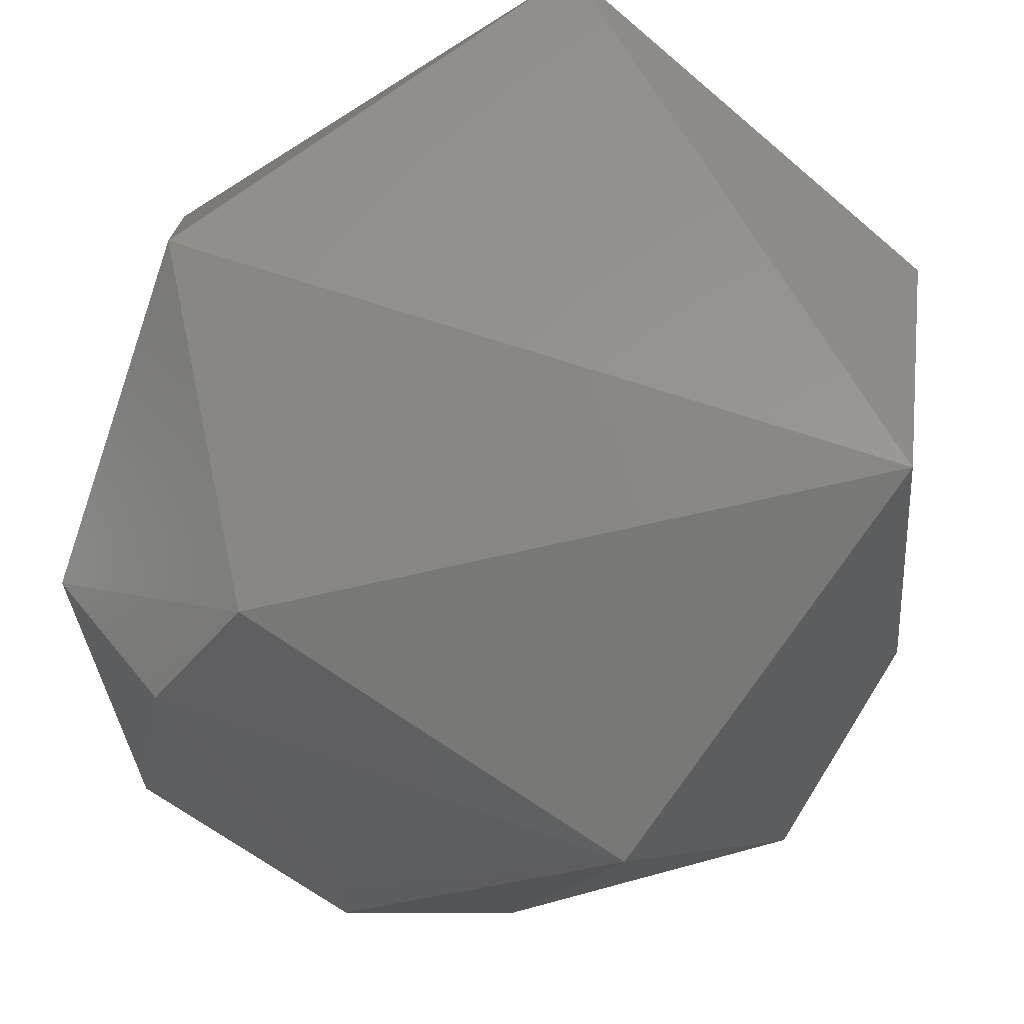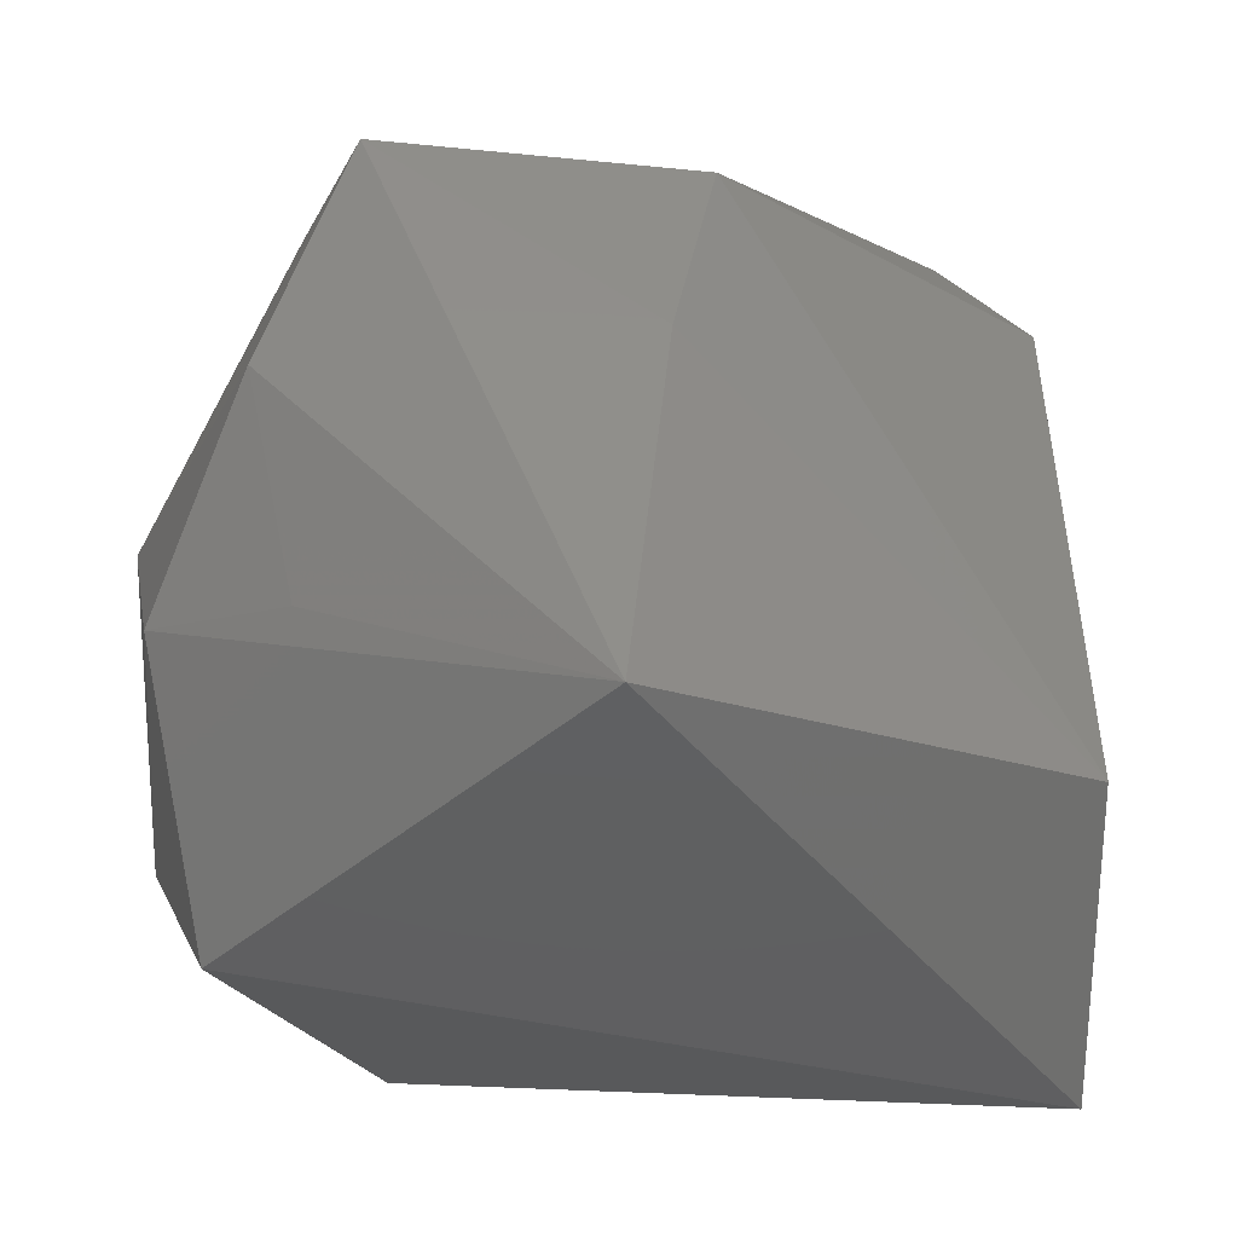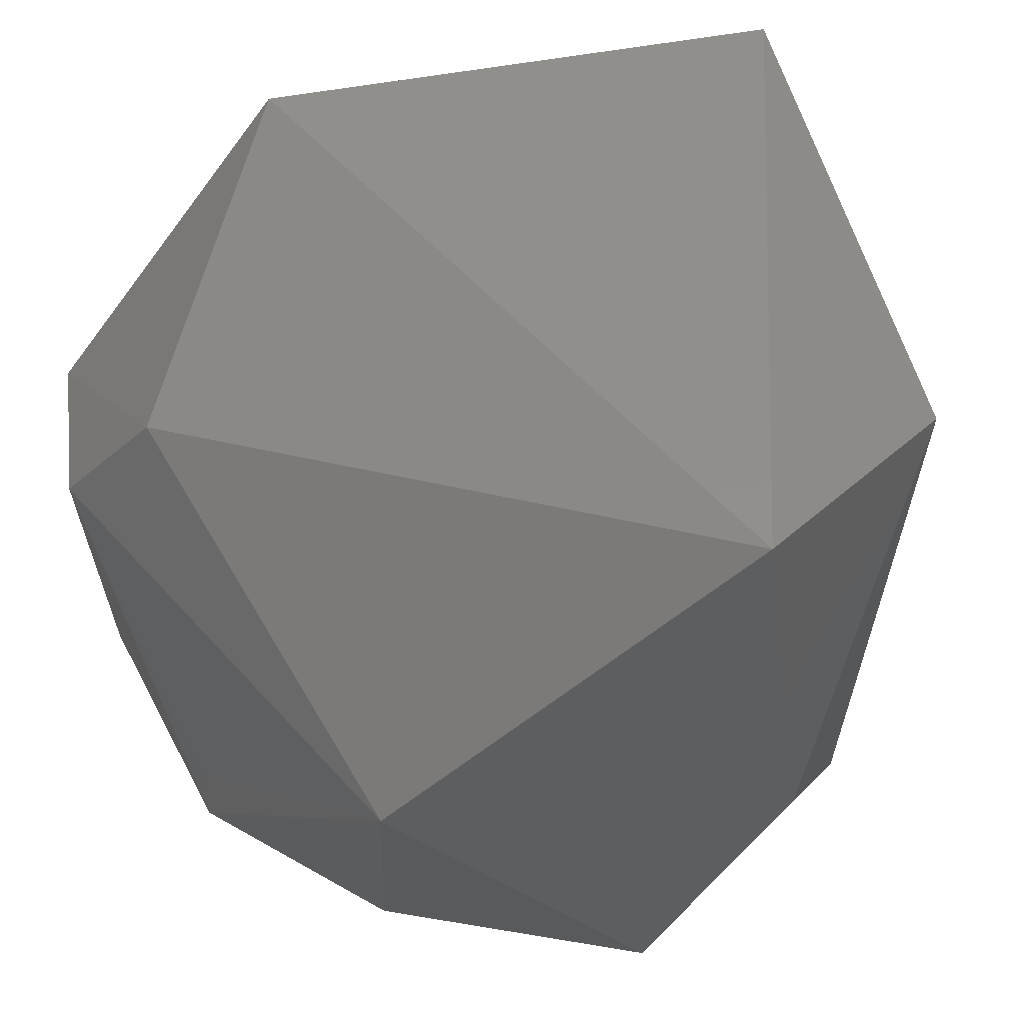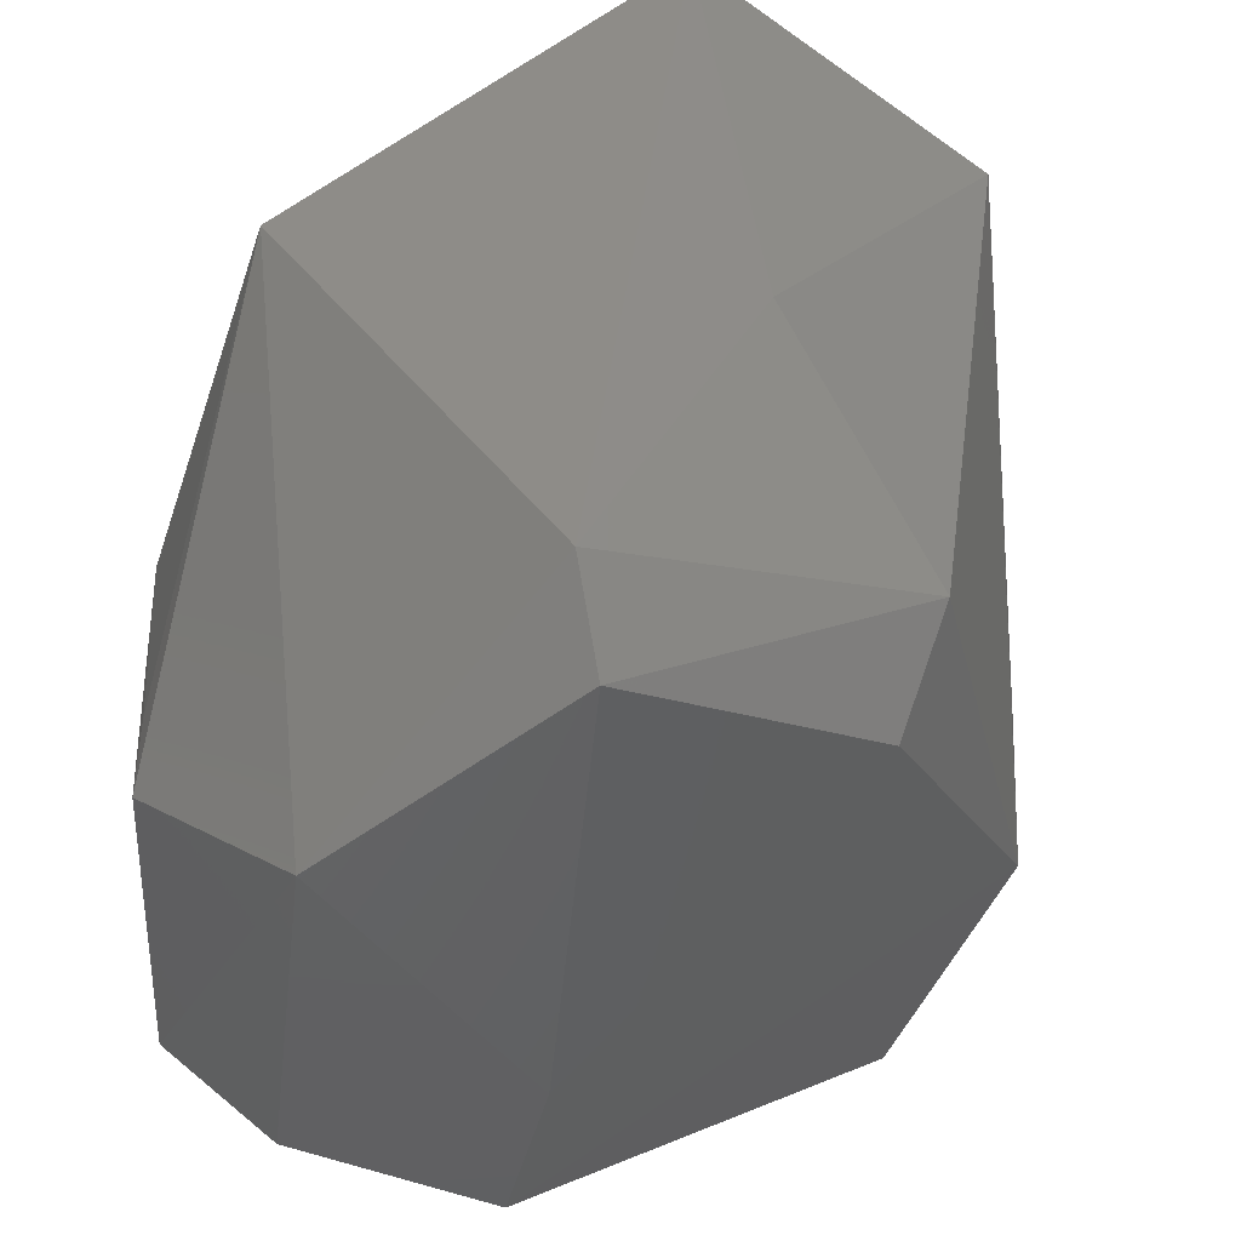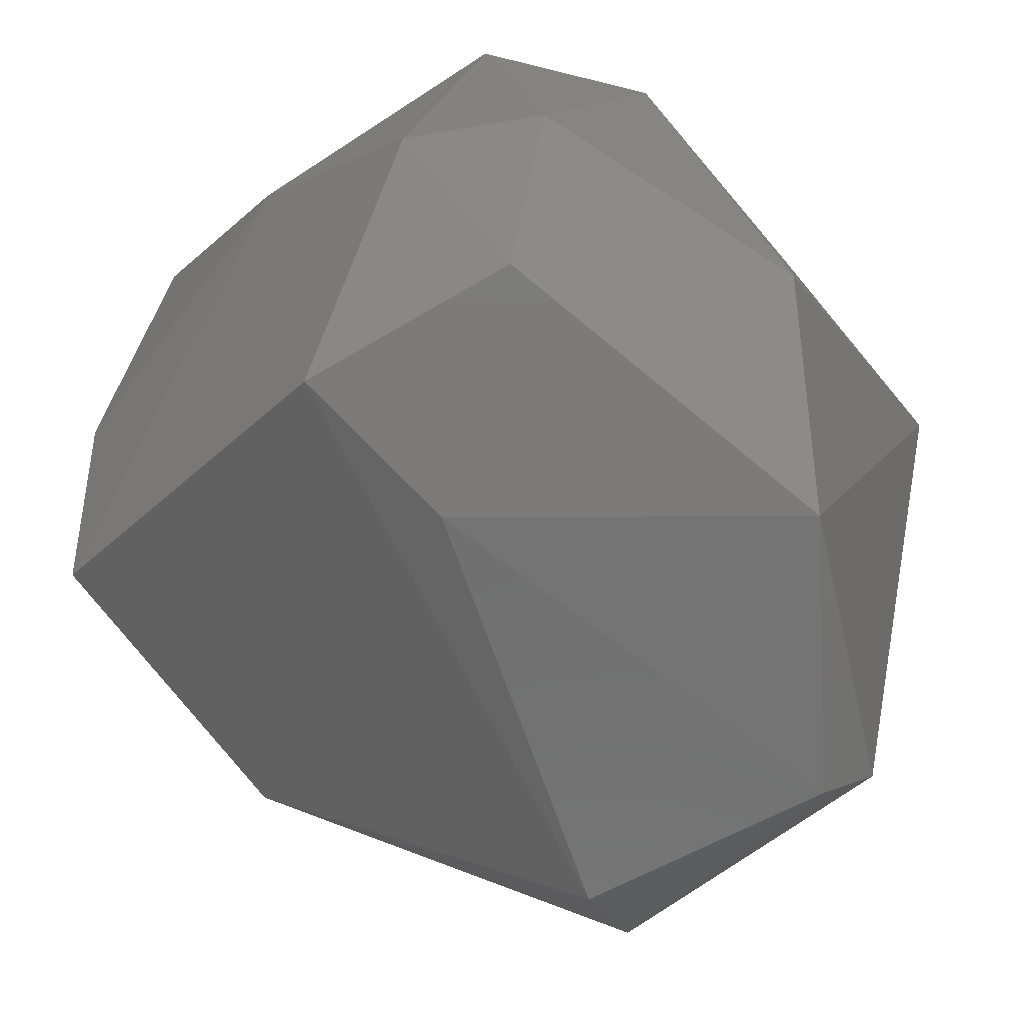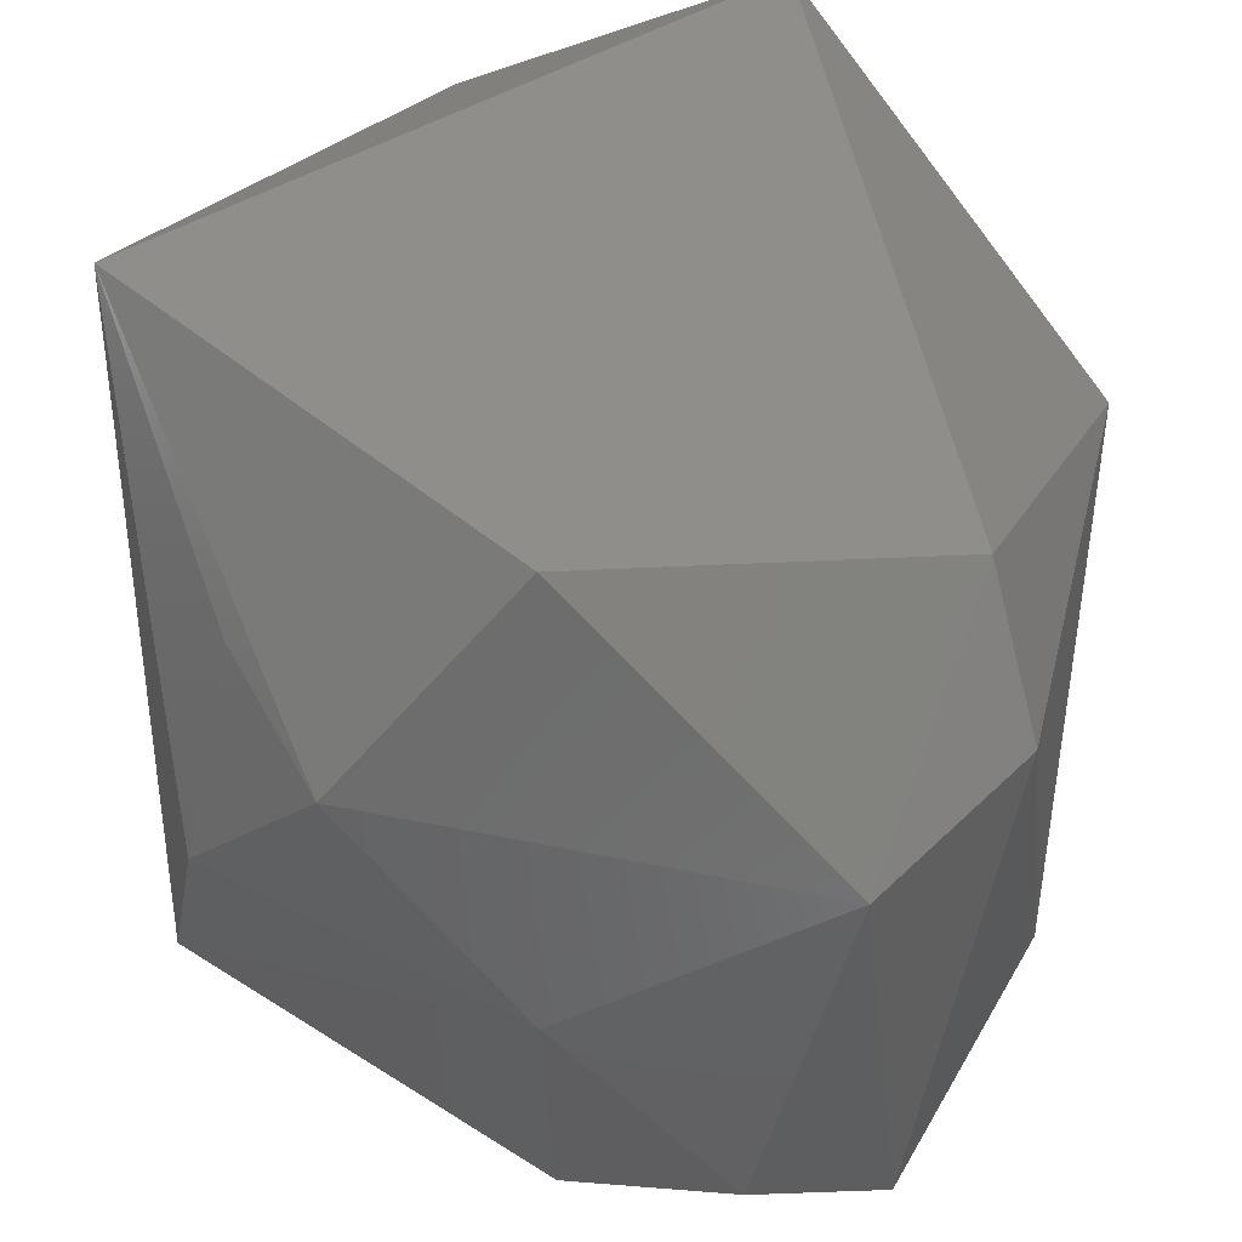
<metadata>
{"format":"stl","ext":"stl","renderer":"f3d","projection":"perspective","resolution":1024,"background":"white","views":[{"elev":61.9,"azim":-171.7,"up":"+Y"},{"elev":52.5,"azim":179.3,"up":"+Z"},{"elev":55.3,"azim":-142.6,"up":"+Y"},{"elev":-42.9,"azim":-117.3,"up":"+Y"},{"elev":-74.8,"azim":120.0,"up":"+Y"},{"elev":44.6,"azim":93.1,"up":"+Y"}]}
</metadata>
<code>
# stl→obj: 28 verts, 52 faces
v -8 -7 -5
v -7 -9 -4
v -9 -6 2
v -1 0 9
v -2 -5 8
v 5 -5 9
v 10 -1 1
v 7 0 8
v -10 -1 -2
v -1 -10 -7
v -4 3 -10
v 10 -6 -3
v 10 3 -5
v 5 7 -7
v 8 9 1
v 0 9 10
v 7 -10 -4
v 9 -7 -6
v 6 5 7
v 3 -10 0
v -7 -8 2
v -9 7 4
v 7 4 -8
v 3 -4 -9
v 3 -6 -9
v 9 4 5
v -9 10 -3
v 7 -10 1
f 1 2 3
f 4 5 6
f 7 8 6
f 1 3 9
f 2 1 10
f 1 11 10
f 7 12 13
f 14 15 13
f 4 6 16
f 6 8 16
f 12 17 18
f 17 10 18
f 13 12 18
f 16 8 19
f 2 10 20
f 10 17 20
f 3 2 21
f 5 3 21
f 2 20 21
f 5 4 22
f 3 5 22
f 9 3 22
f 4 16 22
f 11 14 23
f 14 13 23
f 24 11 23
f 13 18 23
f 10 11 25
f 11 24 25
f 18 10 25
f 24 23 25
f 23 18 25
f 8 7 26
f 7 13 26
f 13 15 26
f 15 16 26
f 19 8 26
f 16 19 26
f 11 1 27
f 14 11 27
f 1 9 27
f 15 14 27
f 16 15 27
f 9 22 27
f 22 16 27
f 12 7 28
f 17 12 28
f 6 5 28
f 7 6 28
f 20 17 28
f 5 21 28
f 21 20 28

</code>
